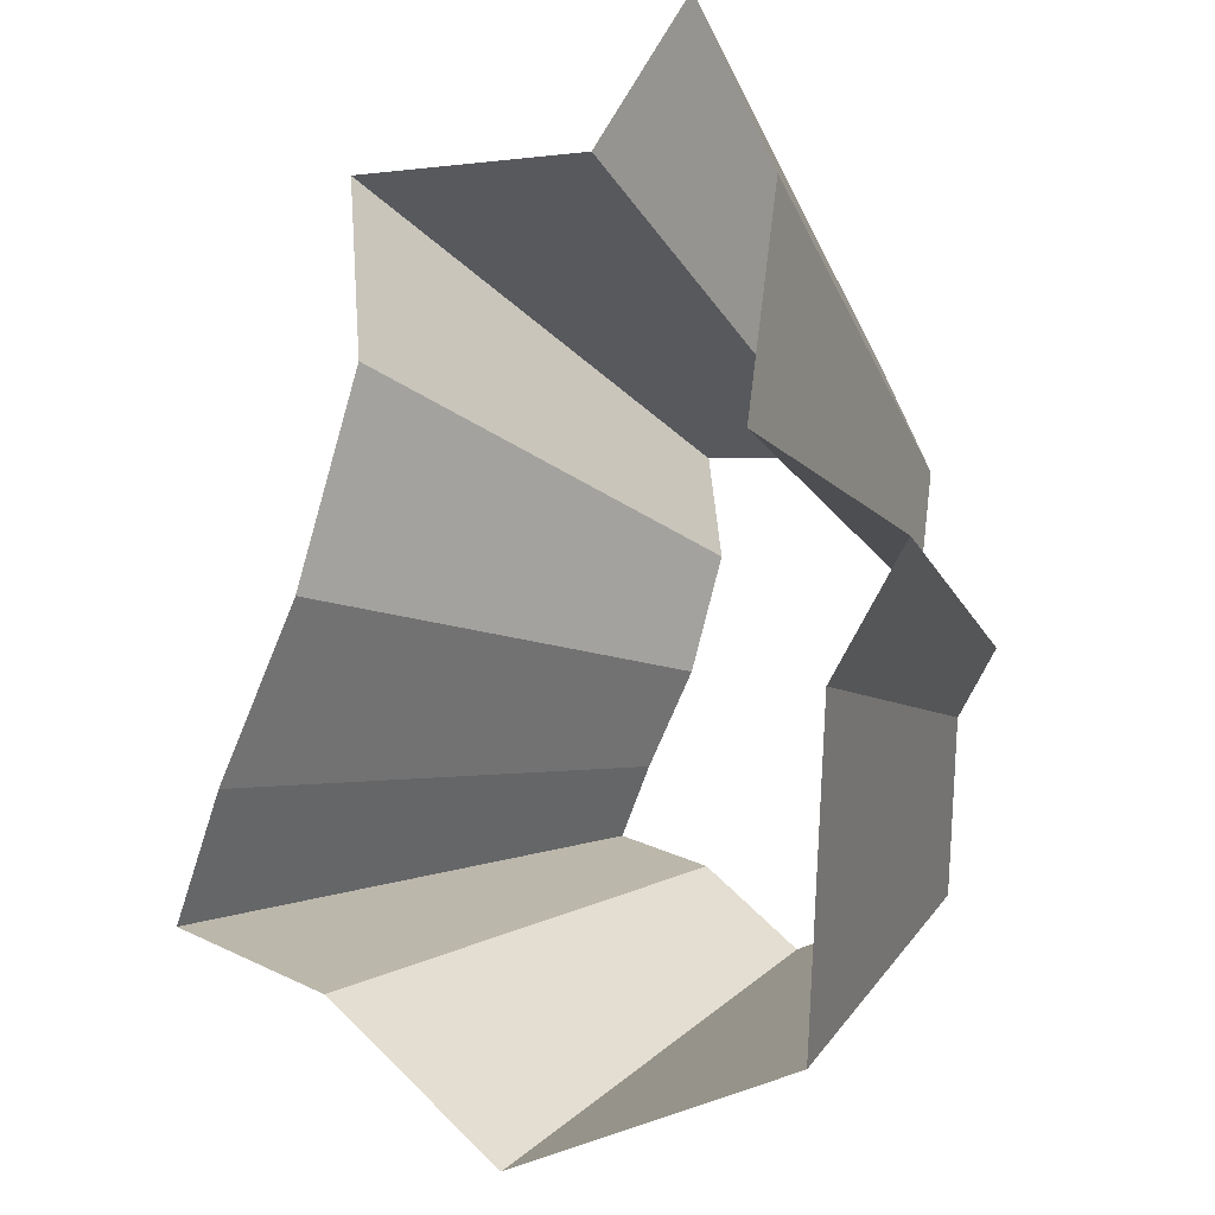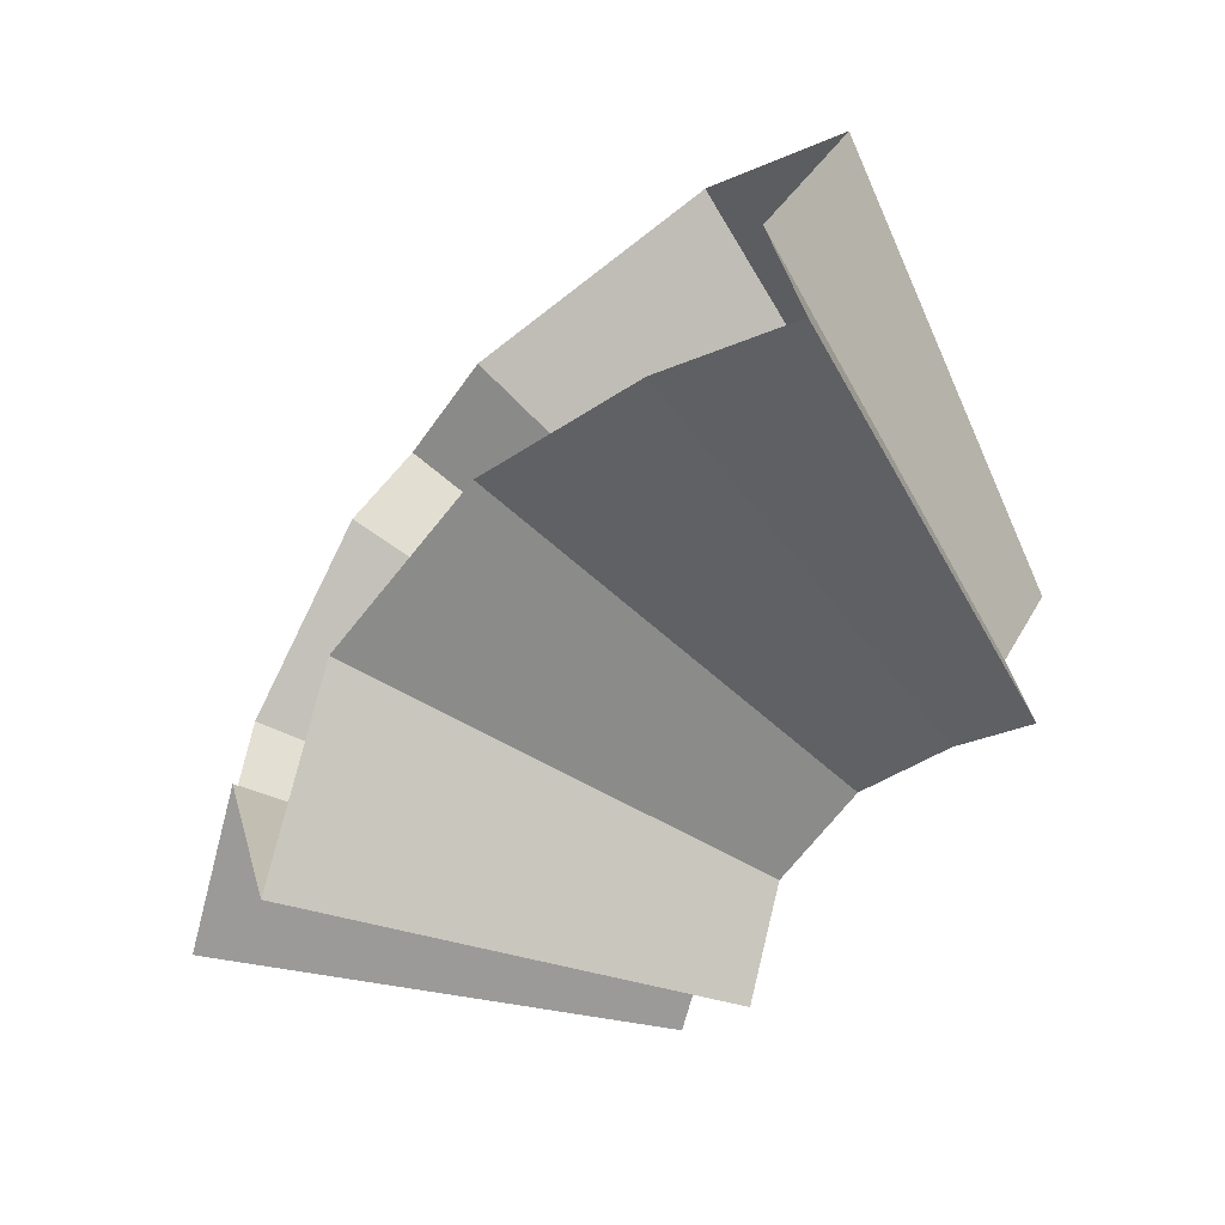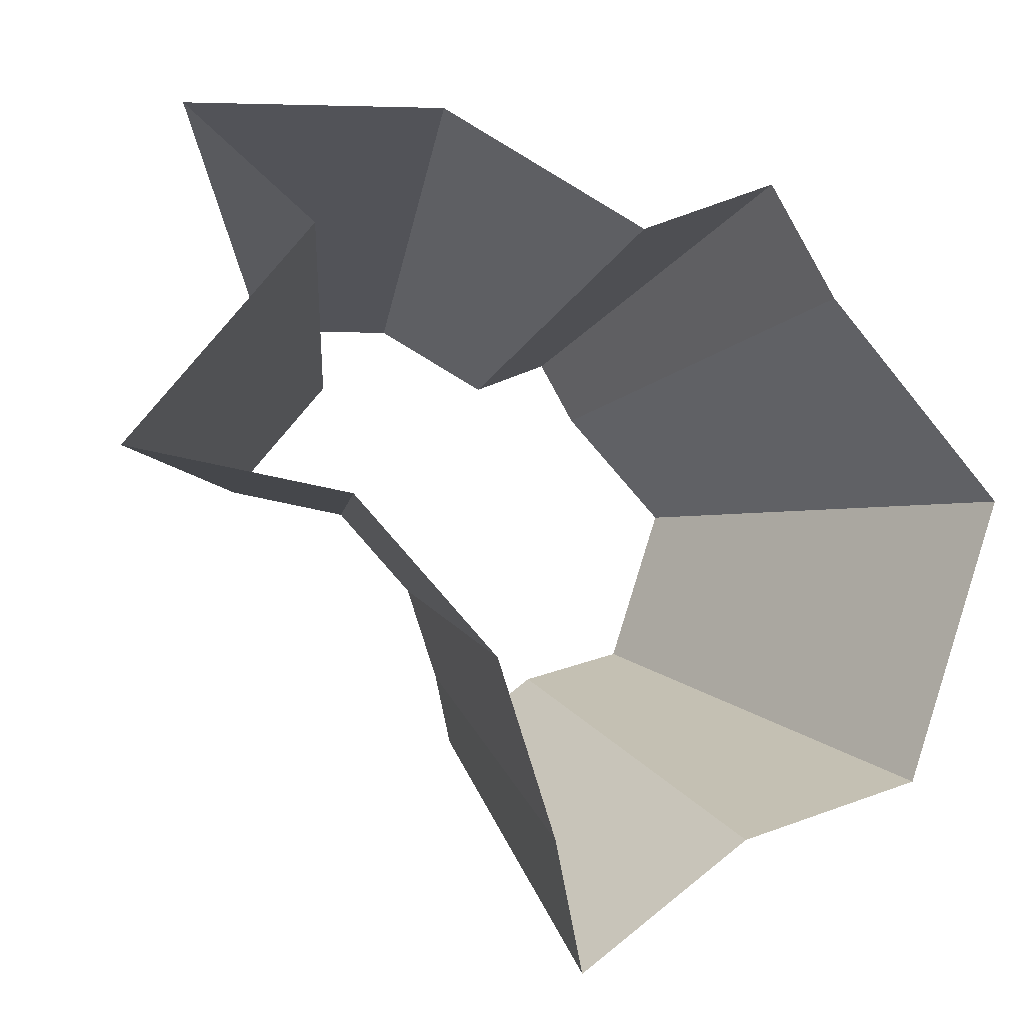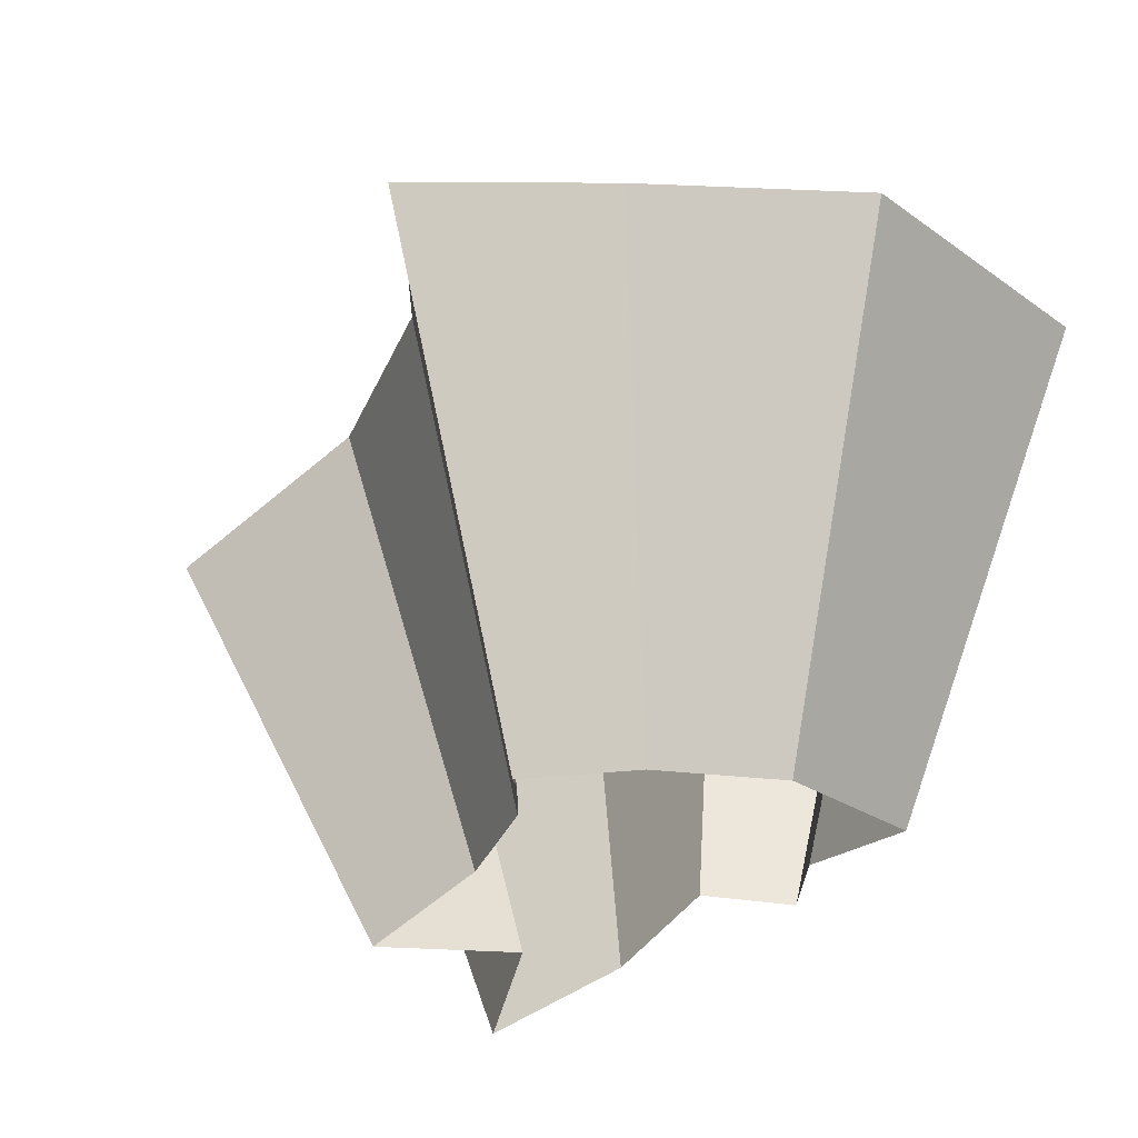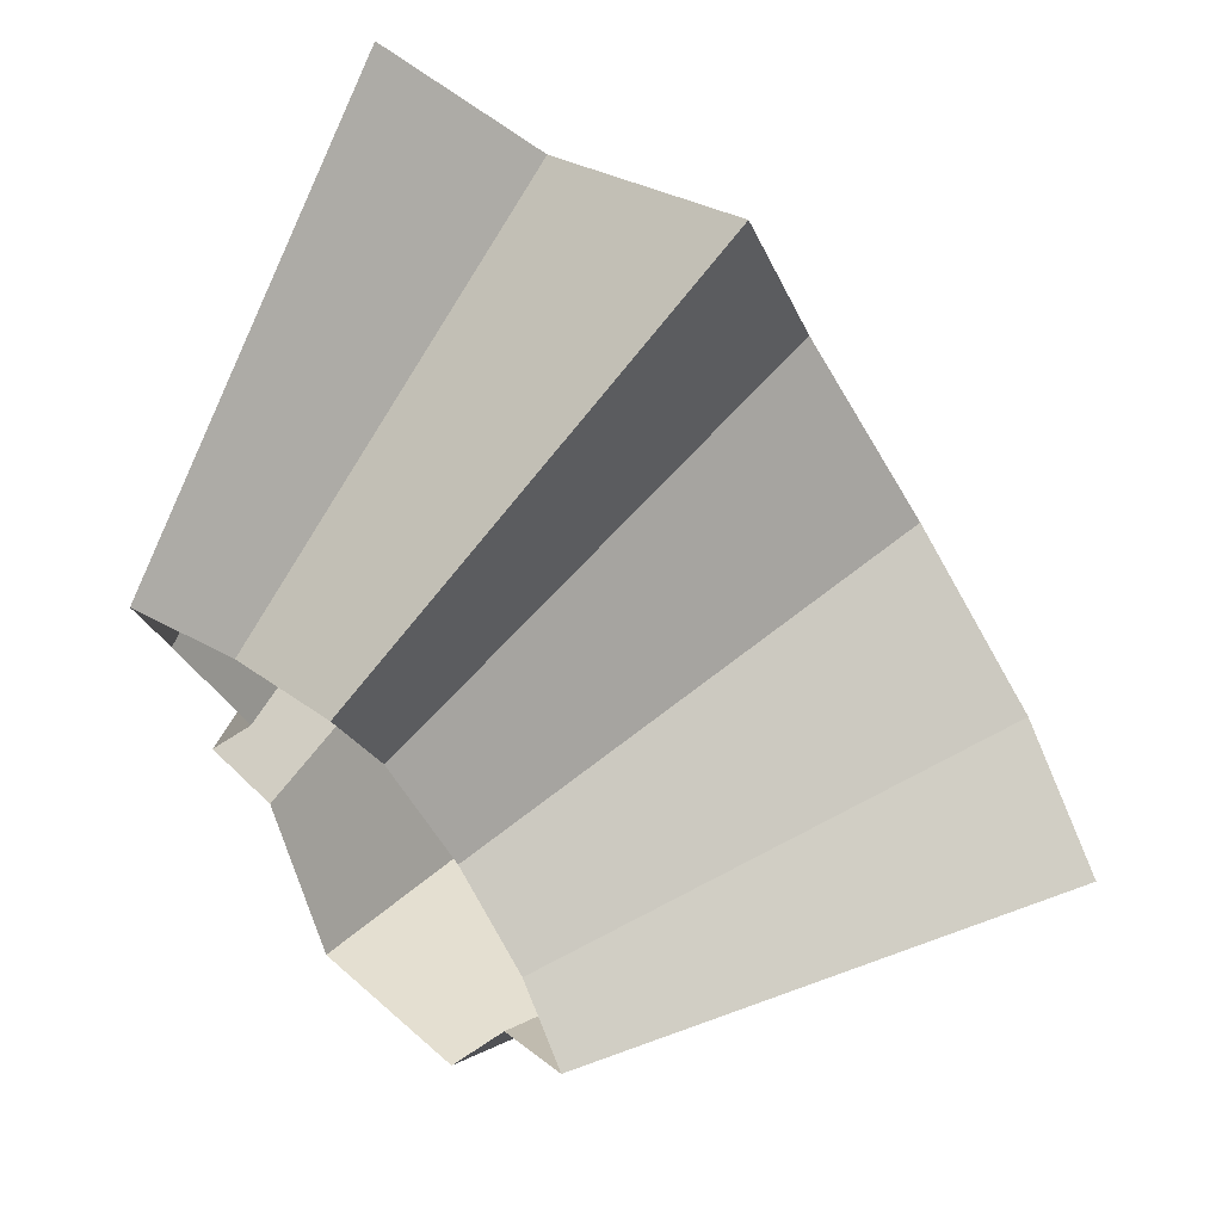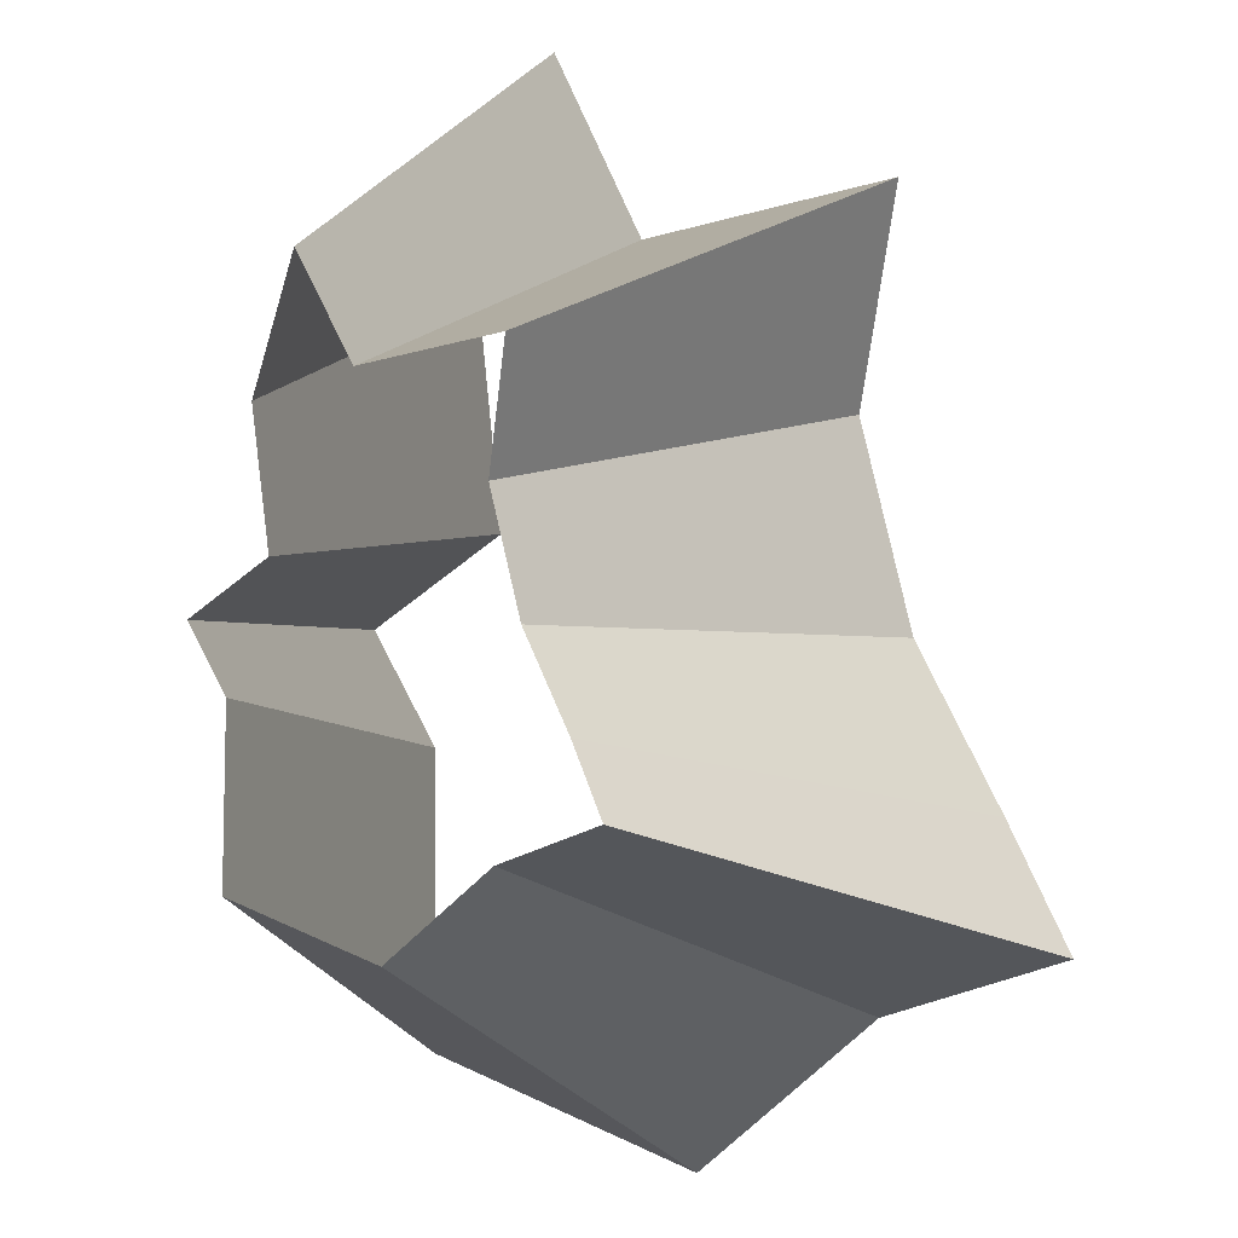
<metadata>
{"format":"obj","ext":"obj","renderer":"f3d","projection":"perspective","resolution":1024,"background":"white","views":[{"elev":45.7,"azim":25.0,"up":"+Y"},{"elev":12.5,"azim":-75.8,"up":"+Z"},{"elev":44.1,"azim":-50.6,"up":"+Y"},{"elev":-74.7,"azim":-20.4,"up":"+Y"},{"elev":-11.8,"azim":-134.8,"up":"+Y"},{"elev":-57.3,"azim":-157.3,"up":"+Y"}]}
</metadata>
<code>
g shard8
v -0.07262 0.1604 0.3909
v -0.1307 0.2888 0.7036
v -0.2698 0.3171 0.6539
v -0.1499 0.1761 0.3633
v 0.0165 0.2325 0.3631
v 0.0297 0.4186 0.6537
v -0.1307 0.2888 0.7036
v -0.07262 0.1604 0.3909
v -0.01022 0.3193 0.294
v -0.01839 0.5747 0.5293
v 0.0297 0.4186 0.6537
v 0.0165 0.2325 0.3631
v -0.1499 0.1761 0.3633
v -0.2698 0.3171 0.6539
v -0.3995 0.2652 0.6138
v -0.2219 0.1473 0.341
v -0.2219 0.1473 0.341
v -0.3995 0.2652 0.6138
v -0.382 0.3626 0.5749
v -0.2122 0.2014 0.3194
v -0.2122 0.2014 0.3194
v -0.382 0.3626 0.5749
v -0.3584 0.4748 0.5058
v -0.1991 0.2638 0.281
v -0.1991 0.2638 0.281
v -0.3584 0.4748 0.5058
v -0.3701 0.5648 0.3946
v -0.2056 0.3138 0.2192
v -0.2478 0.3241 0.145
v -0.4461 0.5834 0.261
v -0.2724 0.6701 0.2788
v -0.1513 0.3723 0.1549
v -0.2056 0.3138 0.2192
v -0.3701 0.5648 0.3946
v -0.4461 0.5834 0.261
v -0.2478 0.3241 0.145
v -0.001172 0.3503 0.2554
v -0.00211 0.6305 0.4597
v -0.01839 0.5747 0.5293
v -0.01022 0.3193 0.294
v -0.06054 0.3558 0.2383
v -0.109 0.6405 0.4289
v -0.00211 0.6305 0.4597
v -0.001172 0.3503 0.2554
v -0.08467 0.3892 0.1606
v -0.1524 0.7005 0.2891
v -0.109 0.6405 0.4289
v -0.06054 0.3558 0.2383
v -0.1471 0.3922 0.0854
v -0.2648 0.7059 0.1537
v -0.1524 0.7005 0.2891
v -0.08467 0.3892 0.1606
v -0.1513 0.3723 0.1549
v -0.2724 0.6701 0.2788
v -0.2648 0.7059 0.1537
v -0.1471 0.3922 0.0854
g shard8_0
f 3 2 1
f 4 3 1
f 7 6 5
f 8 7 5
f 11 10 9
f 12 11 9
f 15 14 13
f 16 15 13
f 19 18 17
f 20 19 17
f 23 22 21
f 24 23 21
f 27 26 25
f 28 27 25
f 31 30 29
f 32 31 29
f 35 34 33
f 36 35 33
f 39 38 37
f 40 39 37
f 43 42 41
f 44 43 41
f 47 46 45
f 48 47 45
f 51 50 49
f 52 51 49
f 55 54 53
f 56 55 53

</code>
